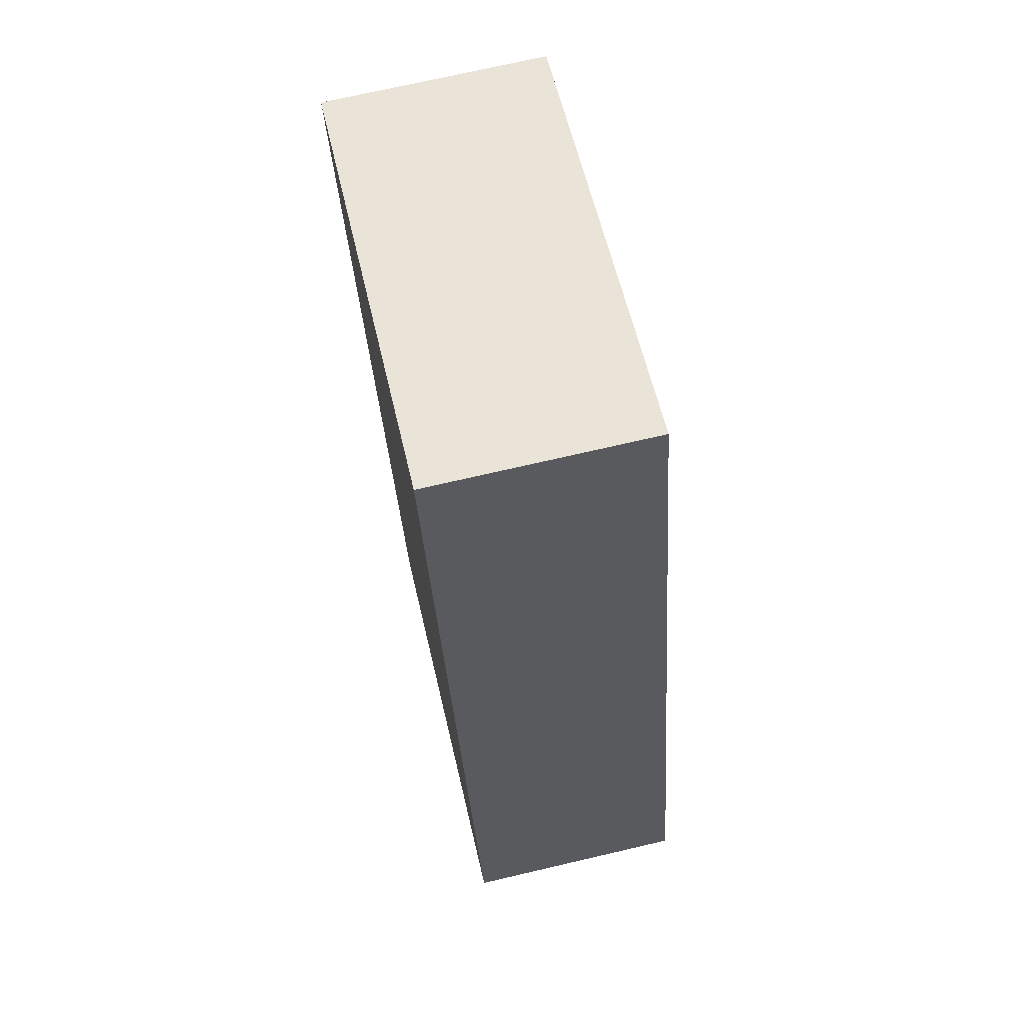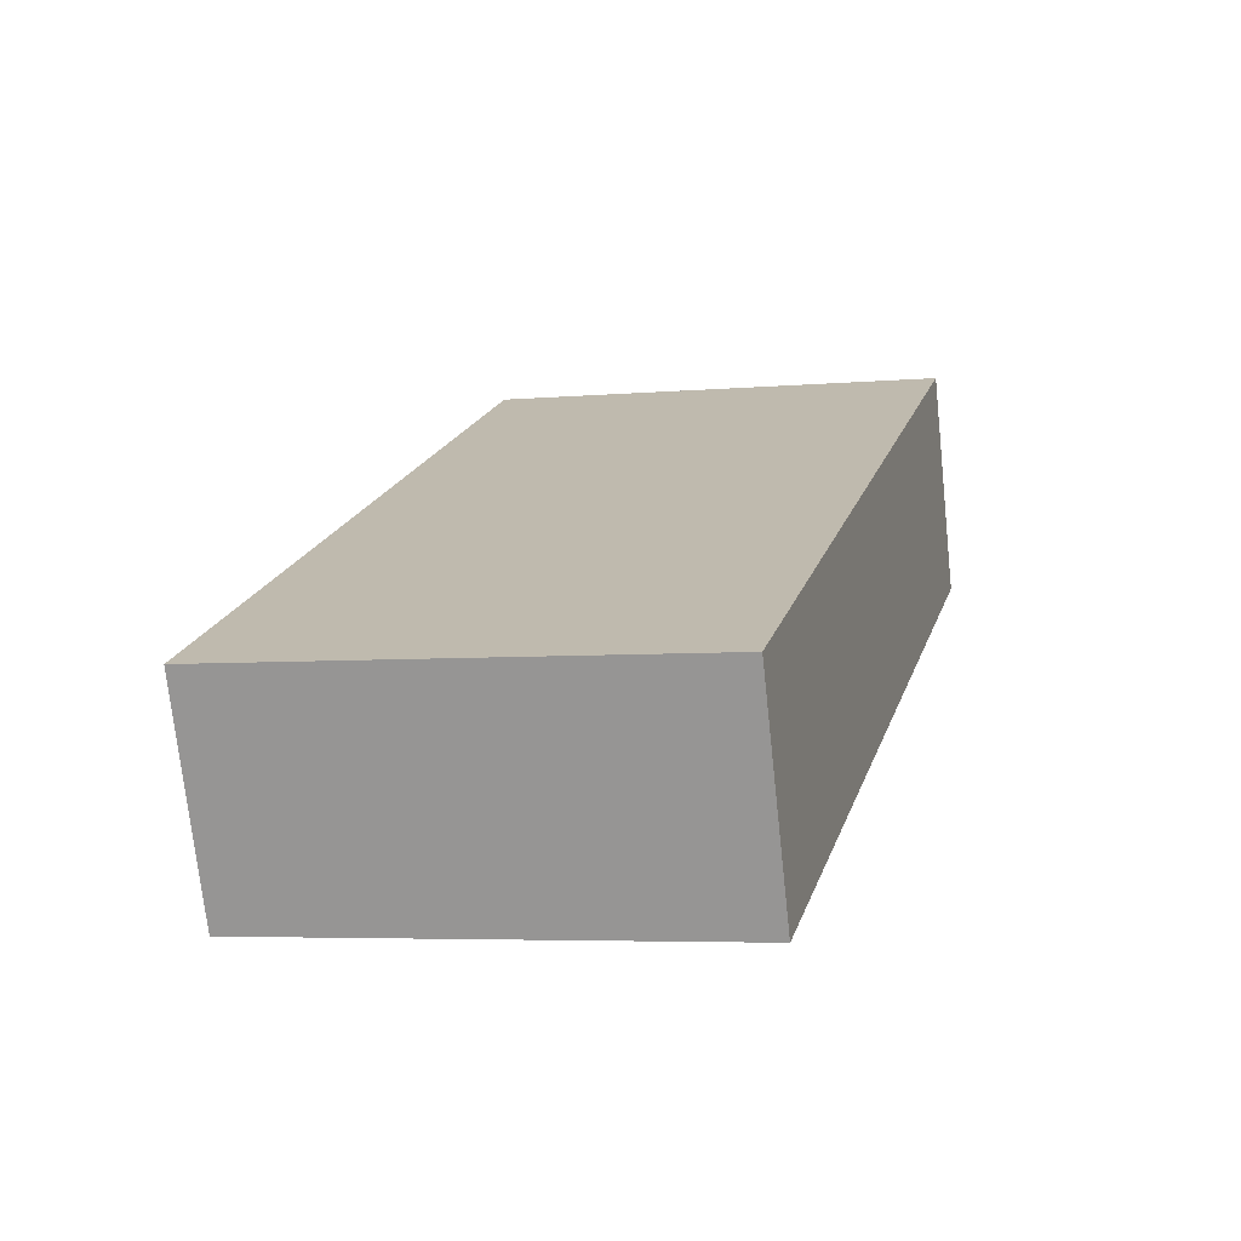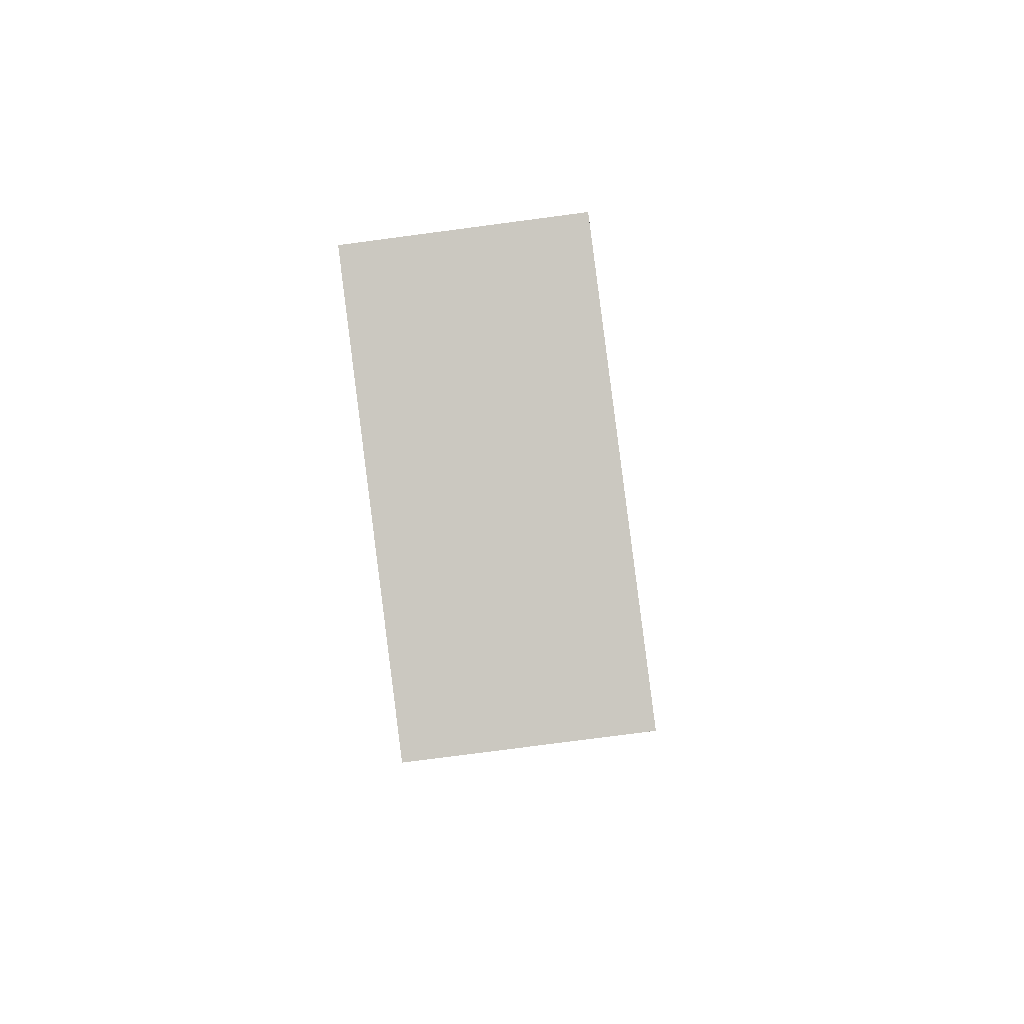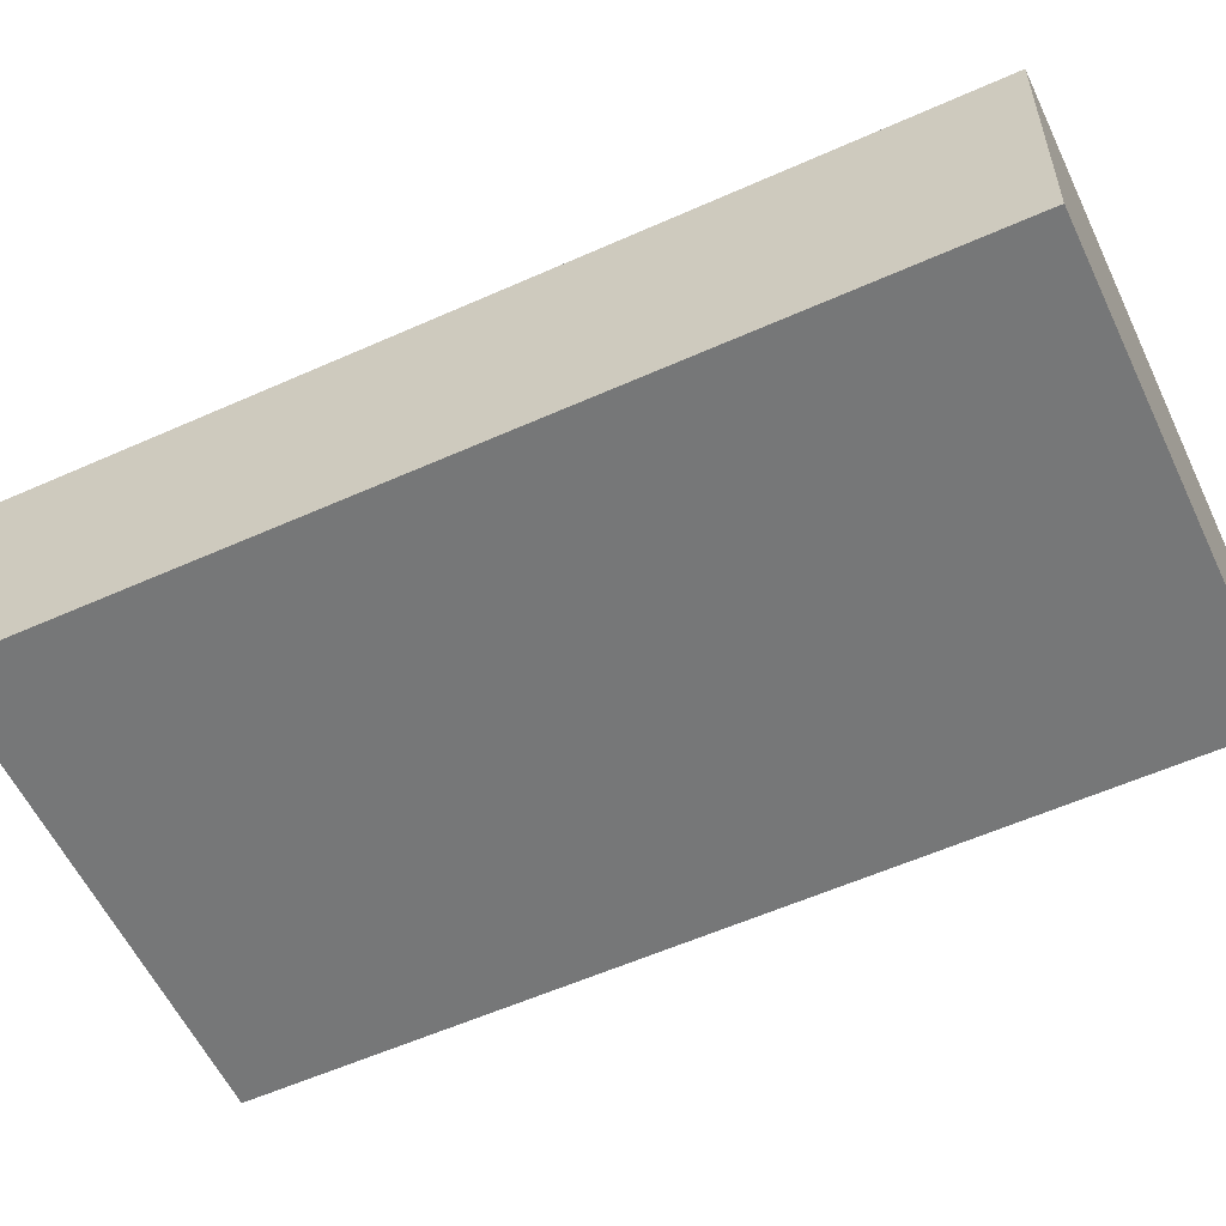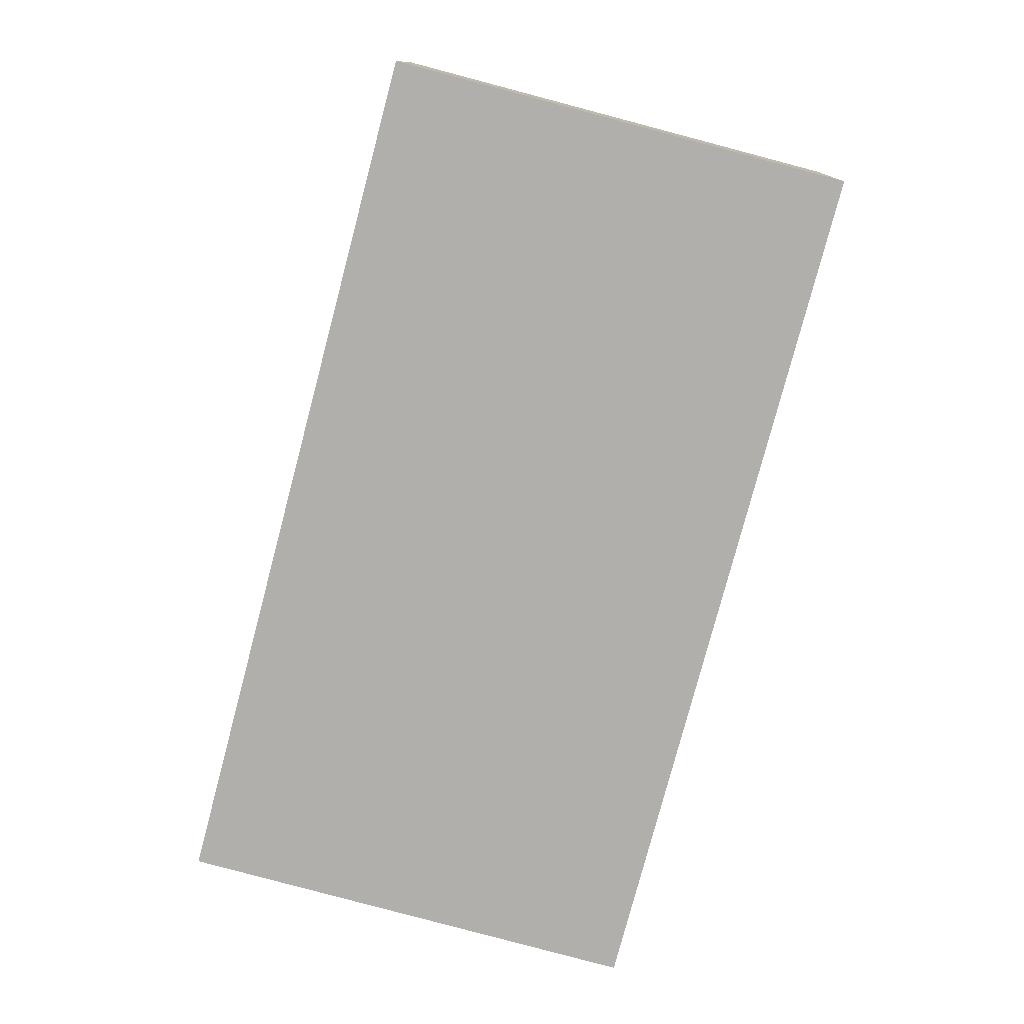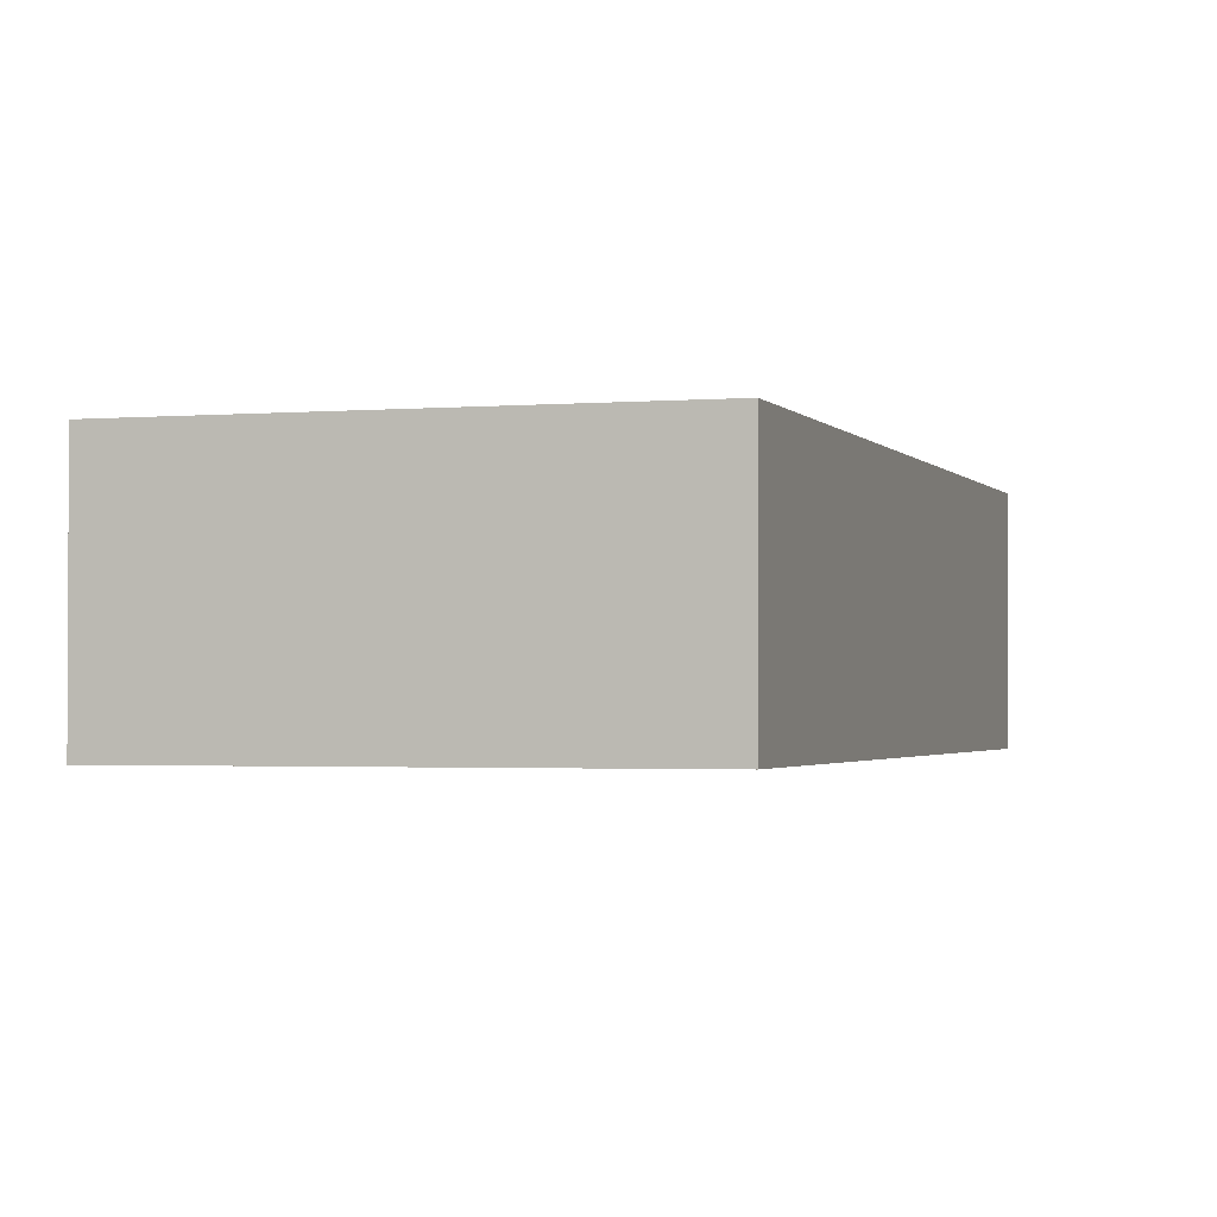
<metadata>
{"format":"obj","ext":"obj","renderer":"f3d","projection":"perspective","resolution":1024,"background":"white","views":[{"elev":72.1,"azim":-103.1,"up":"+Z"},{"elev":-73.0,"azim":6.1,"up":"+Z"},{"elev":-78.4,"azim":-82.5,"up":"+Z"},{"elev":-57.0,"azim":-50.2,"up":"+Y"},{"elev":11.6,"azim":1.3,"up":"+Z"},{"elev":-1.8,"azim":-147.8,"up":"+Y"}]}
</metadata>
<code>
v  0 1.007 6.166e-17
v  3.001 1.007 3.245
v  2.006 1.007 -0.529
v  0.995 1.007 3.774
v  2.006 3.239e-17 -0.529
v  0 0 0
v  0.995 -2.311e-16 3.774
v  3.001 -1.987e-16 3.245
g defaultobject
f 1 2 3
f 2 1 4
f 5 1 3
f 1 5 6
f 6 4 1
f 4 6 7
f 7 2 4
f 2 7 8
f 8 3 2
f 3 8 5
f 8 6 5
f 6 8 7

</code>
